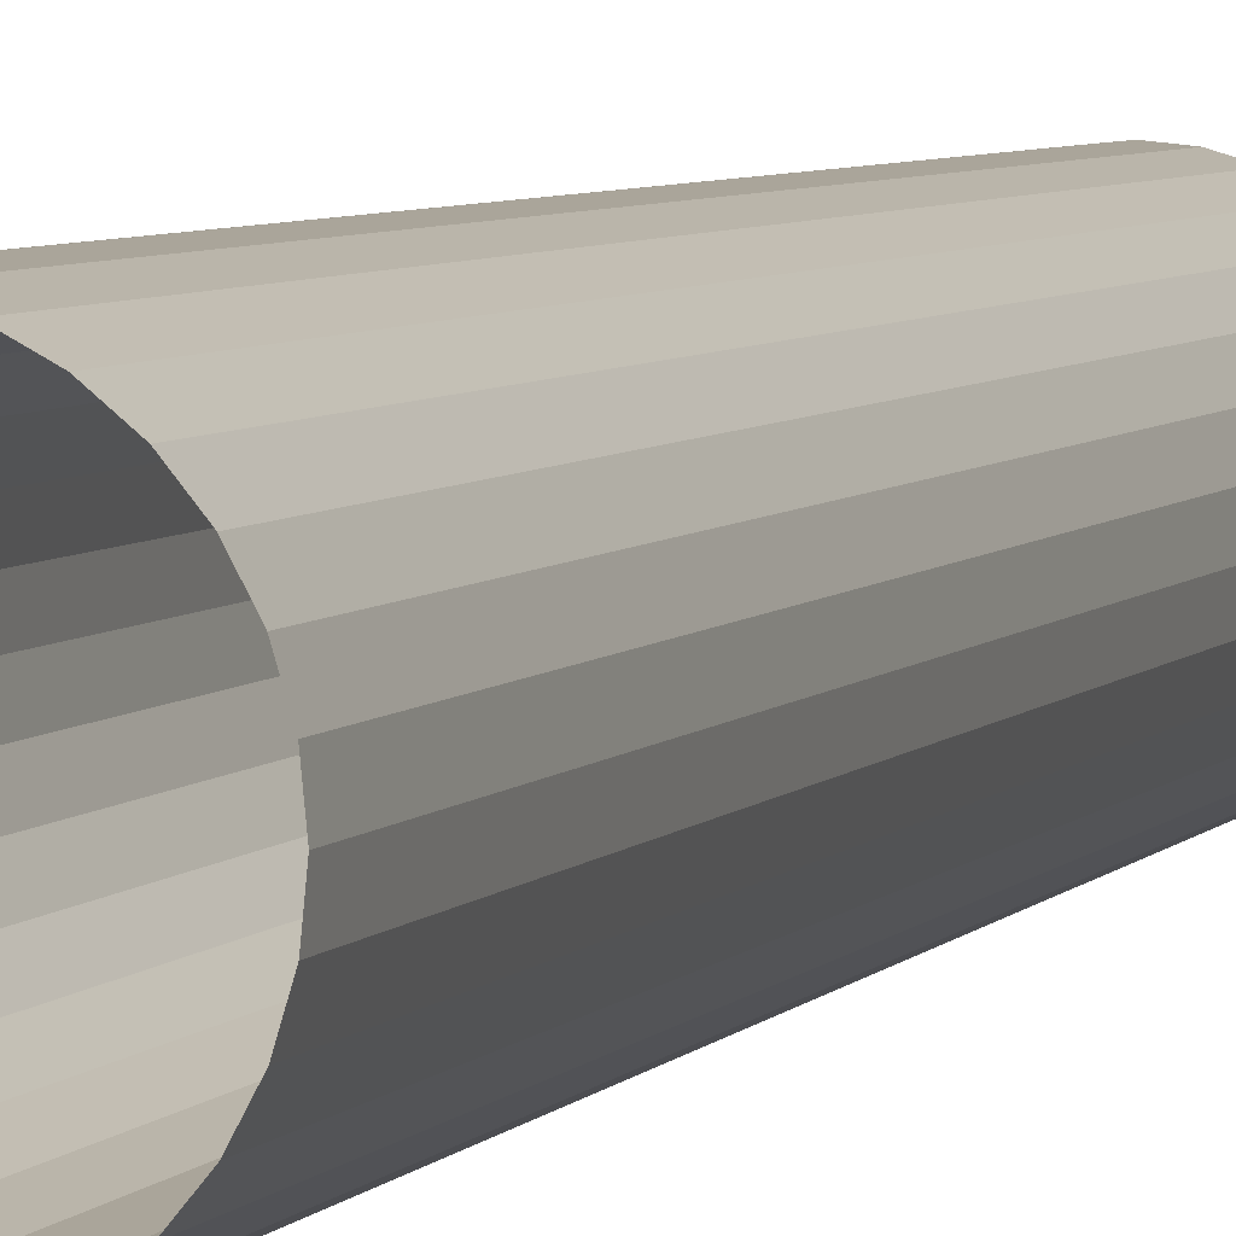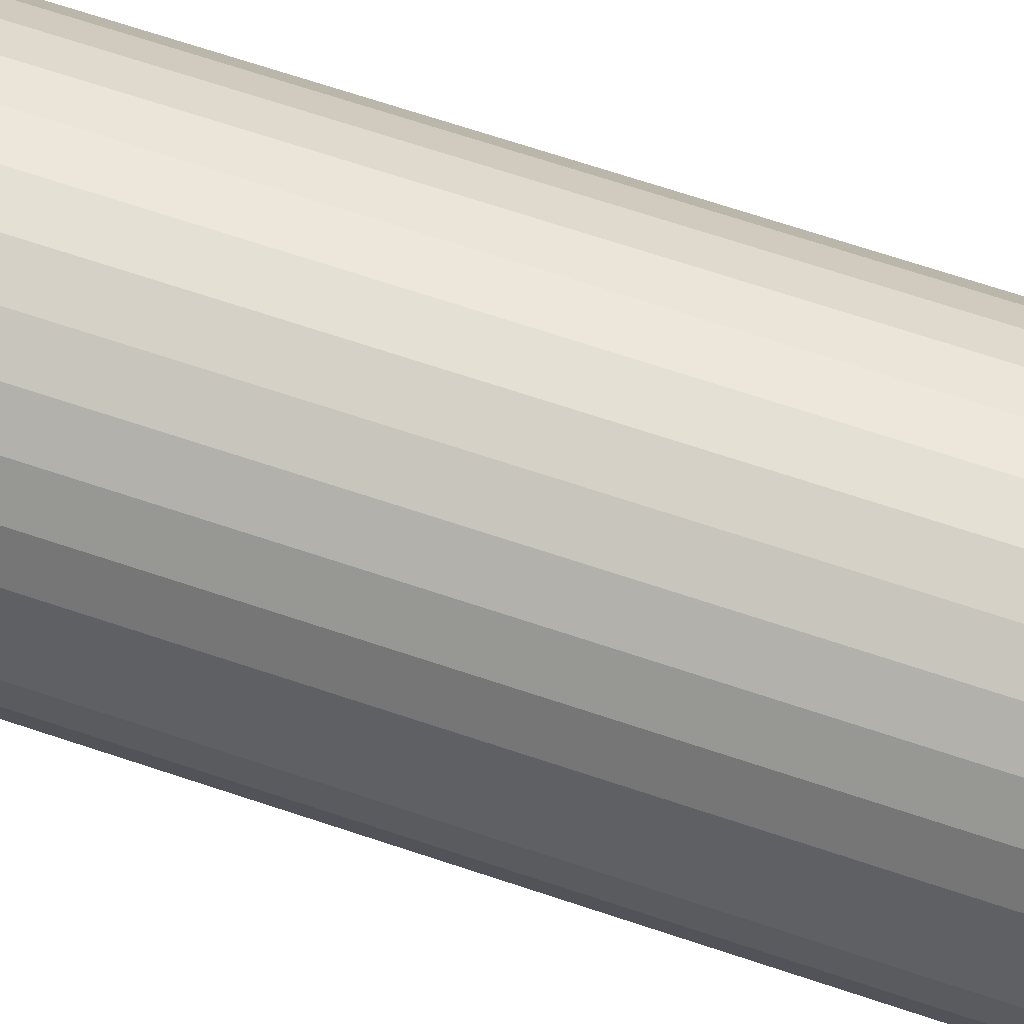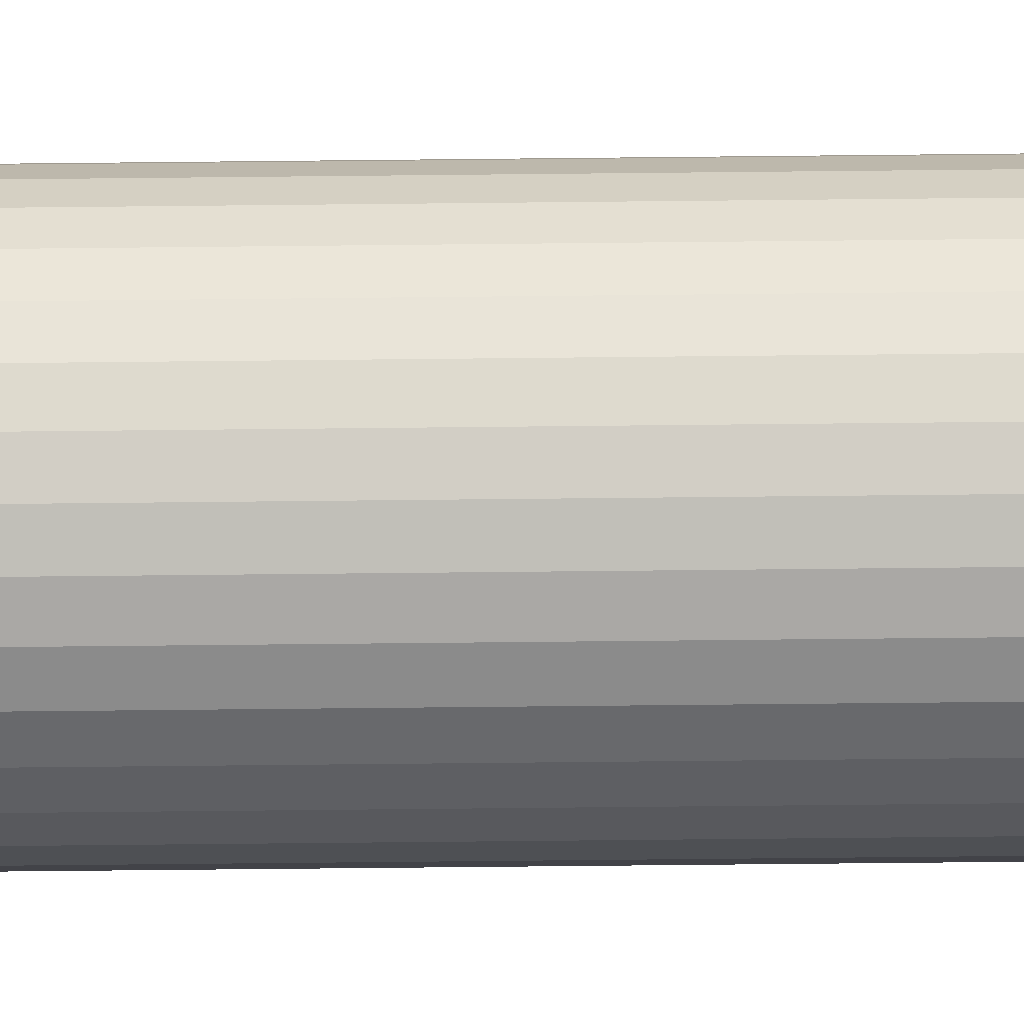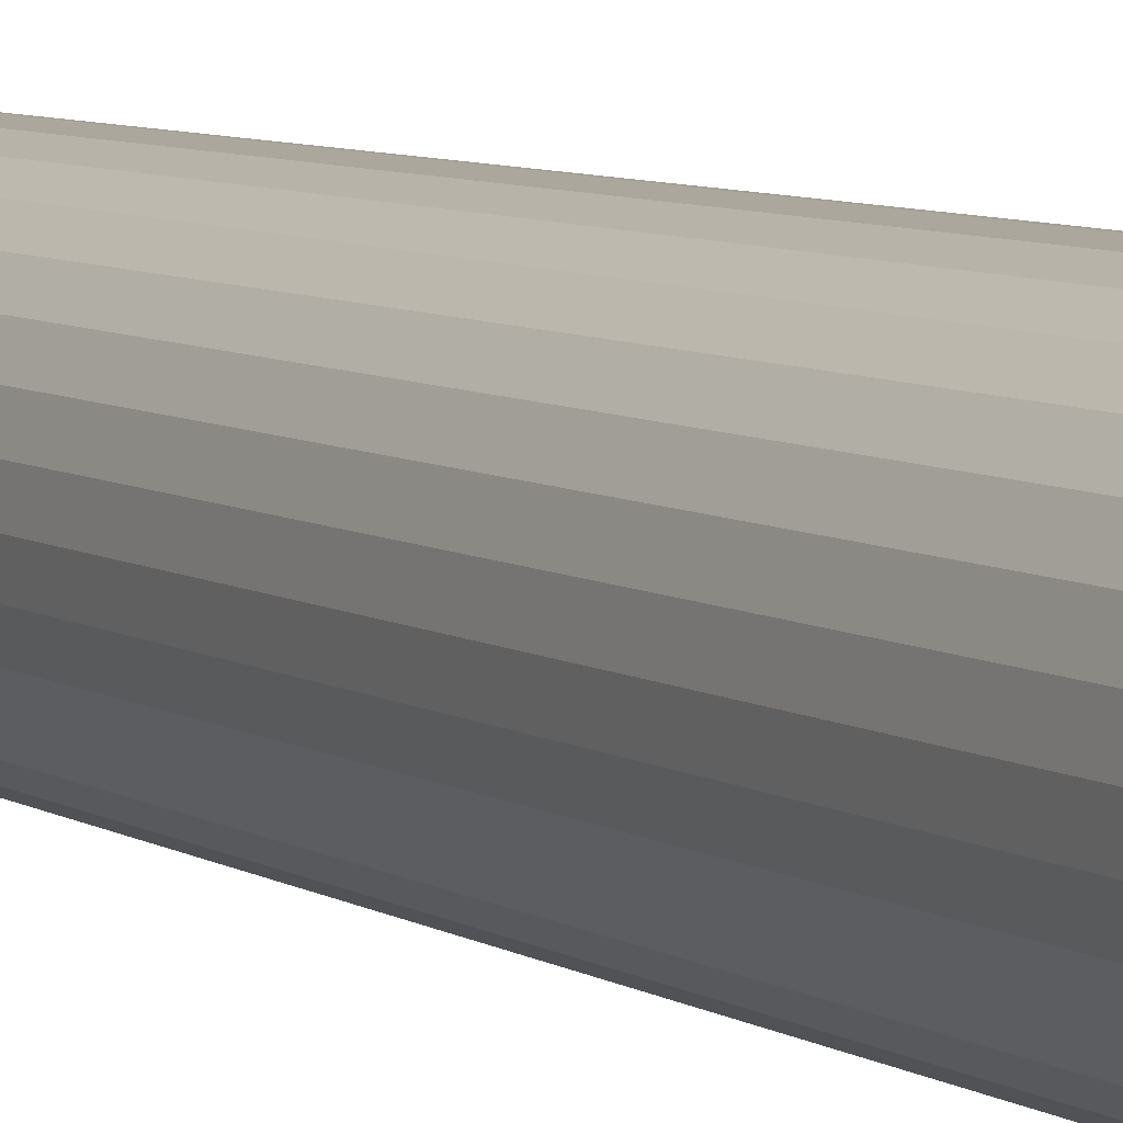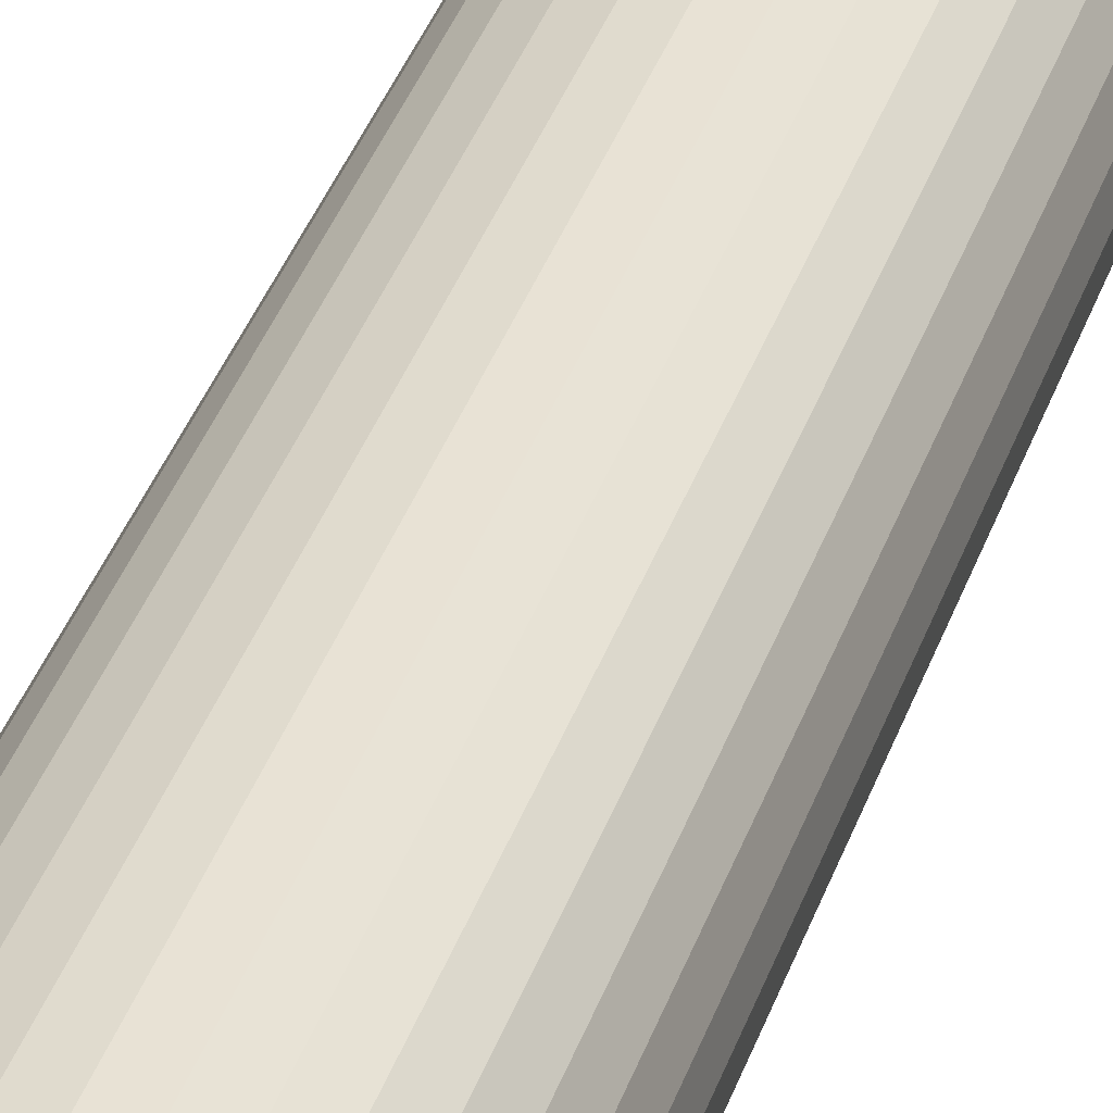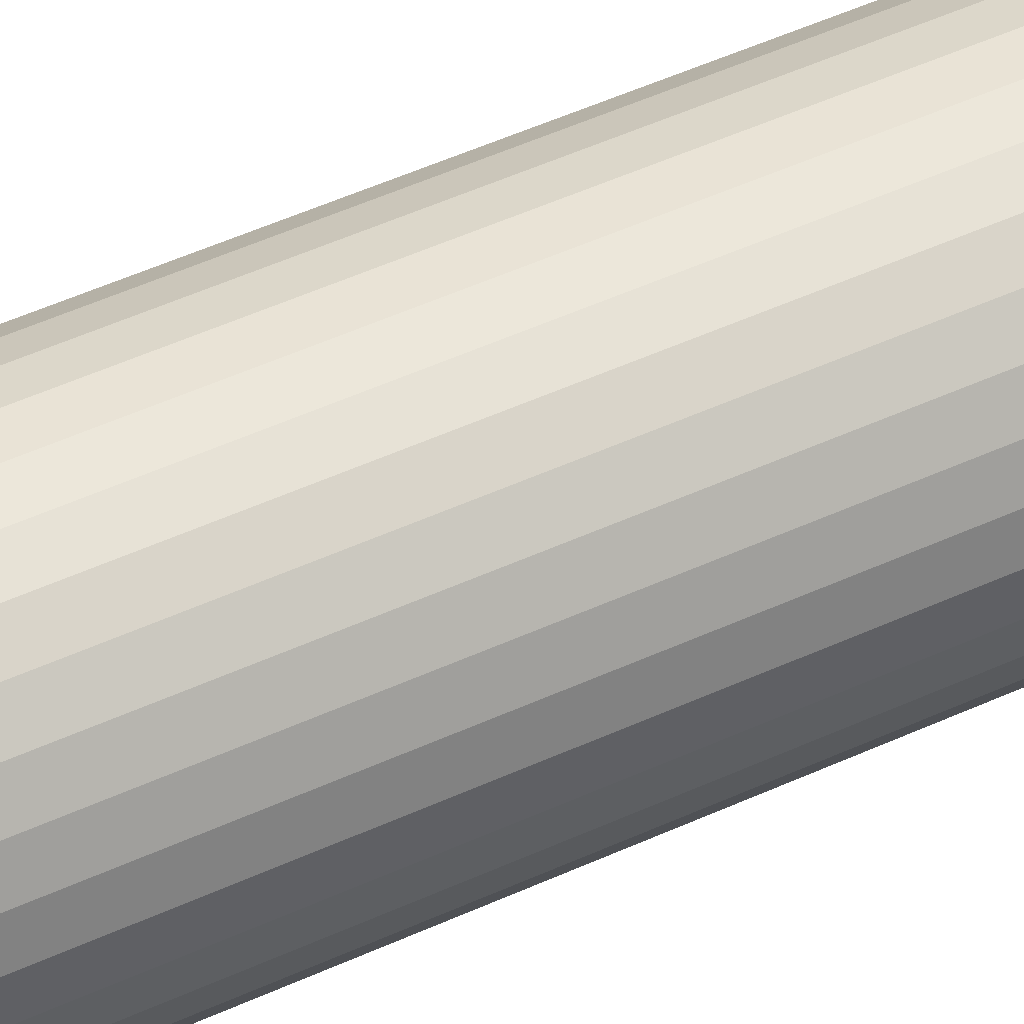
<metadata>
{"format":"obj","ext":"obj","renderer":"f3d","projection":"perspective","resolution":1024,"background":"white","views":[{"elev":4.6,"azim":17.4,"up":"+Z"},{"elev":59.0,"azim":-70.0,"up":"+Z"},{"elev":-69.5,"azim":90.6,"up":"+Z"},{"elev":6.0,"azim":152.6,"up":"+Z"},{"elev":37.9,"azim":-162.0,"up":"+Z"},{"elev":49.1,"azim":62.9,"up":"+Z"}]}
</metadata>
<code>
o Cylinder
v 0 -0.5 -0.1
v 0 0.5 -0.1
v 0.01951 -0.5 -0.09808
v 0.01951 0.5 -0.09808
v 0.03827 -0.5 -0.09239
v 0.03827 0.5 -0.09239
v 0.05556 -0.5 -0.08315
v 0.05556 0.5 -0.08315
v 0.07071 -0.5 -0.07071
v 0.07071 0.5 -0.07071
v 0.08315 -0.5 -0.05556
v 0.08315 0.5 -0.05556
v 0.09239 -0.5 -0.03827
v 0.09239 0.5 -0.03827
v 0.09808 -0.5 -0.01951
v 0.09808 0.5 -0.01951
v 0.1 -0.5 -0
v 0.1 0.5 -0
v 0.09808 -0.5 0.01951
v 0.09808 0.5 0.01951
v 0.09239 -0.5 0.03827
v 0.09239 0.5 0.03827
v 0.08315 -0.5 0.05556
v 0.08315 0.5 0.05556
v 0.07071 -0.5 0.07071
v 0.07071 0.5 0.07071
v 0.05556 -0.5 0.08315
v 0.05556 0.5 0.08315
v 0.03827 -0.5 0.09239
v 0.03827 0.5 0.09239
v 0.01951 -0.5 0.09808
v 0.01951 0.5 0.09808
v -0 -0.5 0.1
v -0 0.5 0.1
v -0.01951 -0.5 0.09808
v -0.01951 0.5 0.09808
v -0.03827 -0.5 0.09239
v -0.03827 0.5 0.09239
v -0.05556 -0.5 0.08315
v -0.05556 0.5 0.08315
v -0.07071 -0.5 0.07071
v -0.07071 0.5 0.07071
v -0.08315 -0.5 0.05556
v -0.08315 0.5 0.05556
v -0.09239 -0.5 0.03827
v -0.09239 0.5 0.03827
v -0.09808 -0.5 0.01951
v -0.09808 0.5 0.01951
v -0.1 -0.5 -0
v -0.1 0.5 -0
v -0.09808 -0.5 -0.01951
v -0.09808 0.5 -0.01951
v -0.09239 -0.5 -0.03827
v -0.09239 0.5 -0.03827
v -0.08315 -0.5 -0.05556
v -0.08315 0.5 -0.05556
v -0.07071 -0.5 -0.07071
v -0.07071 0.5 -0.07071
v -0.05556 -0.5 -0.08315
v -0.05556 0.5 -0.08315
v -0.03827 -0.5 -0.09239
v -0.03827 0.5 -0.09239
v -0.01951 -0.5 -0.09808
v -0.01951 0.5 -0.09808
v 0 -0.5 -0.1
v 0 0.5 -0.1
v 0.01951 -0.5 -0.09808
v 0.01951 0.5 -0.09808
v 0.03827 -0.5 -0.09239
v 0.03827 0.5 -0.09239
v 0.05556 -0.5 -0.08315
v 0.05556 0.5 -0.08315
v 0.07071 -0.5 -0.07071
v 0.07071 0.5 -0.07071
v 0.08315 -0.5 -0.05556
v 0.08315 0.5 -0.05556
v 0.09239 -0.5 -0.03827
v 0.09239 0.5 -0.03827
v 0.09808 -0.5 -0.01951
v 0.09808 0.5 -0.01951
v 0.1 -0.5 -0
v 0.1 0.5 -0
v 0.09808 -0.5 0.01951
v 0.09808 0.5 0.01951
v 0.09239 -0.5 0.03827
v 0.09239 0.5 0.03827
v 0.08315 -0.5 0.05556
v 0.08315 0.5 0.05556
v 0.07071 -0.5 0.07071
v 0.07071 0.5 0.07071
v 0.05556 -0.5 0.08315
v 0.05556 0.5 0.08315
v 0.03827 -0.5 0.09239
v 0.03827 0.5 0.09239
v 0.01951 -0.5 0.09808
v 0.01951 0.5 0.09808
v -0 -0.5 0.1
v -0 0.5 0.1
v -0.01951 -0.5 0.09808
v -0.01951 0.5 0.09808
v -0.03827 -0.5 0.09239
v -0.03827 0.5 0.09239
v -0.05556 -0.5 0.08315
v -0.05556 0.5 0.08315
v -0.07071 -0.5 0.07071
v -0.07071 0.5 0.07071
v -0.08315 -0.5 0.05556
v -0.08315 0.5 0.05556
v -0.09239 -0.5 0.03827
v -0.09239 0.5 0.03827
v -0.09808 -0.5 0.01951
v -0.09808 0.5 0.01951
v -0.1 -0.5 -0
v -0.1 0.5 -0
v -0.09808 -0.5 -0.01951
v -0.09808 0.5 -0.01951
v -0.09239 -0.5 -0.03827
v -0.09239 0.5 -0.03827
v -0.08315 -0.5 -0.05556
v -0.08315 0.5 -0.05556
v -0.07071 -0.5 -0.07071
v -0.07071 0.5 -0.07071
v -0.05556 -0.5 -0.08315
v -0.05556 0.5 -0.08315
v -0.03827 -0.5 -0.09239
v -0.03827 0.5 -0.09239
v -0.01951 -0.5 -0.09808
v -0.01951 0.5 -0.09808
f 1 2 4 3
f 3 4 6 5
f 5 6 8 7
f 7 8 10 9
f 9 10 12 11
f 11 12 14 13
f 13 14 16 15
f 15 16 18 17
f 17 18 20 19
f 19 20 22 21
f 21 22 24 23
f 23 24 26 25
f 25 26 28 27
f 27 28 30 29
f 29 30 32 31
f 31 32 34 33
f 33 34 36 35
f 35 36 38 37
f 37 38 40 39
f 39 40 42 41
f 41 42 44 43
f 43 44 46 45
f 45 46 48 47
f 47 48 50 49
f 49 50 52 51
f 51 52 54 53
f 53 54 56 55
f 55 56 58 57
f 57 58 60 59
f 59 60 62 61
f 61 62 64 63
f 63 64 2 1
f 65 67 68 66
f 67 69 70 68
f 69 71 72 70
f 71 73 74 72
f 73 75 76 74
f 75 77 78 76
f 77 79 80 78
f 79 81 82 80
f 81 83 84 82
f 83 85 86 84
f 85 87 88 86
f 87 89 90 88
f 89 91 92 90
f 91 93 94 92
f 93 95 96 94
f 95 97 98 96
f 97 99 100 98
f 99 101 102 100
f 101 103 104 102
f 103 105 106 104
f 105 107 108 106
f 107 109 110 108
f 109 111 112 110
f 111 113 114 112
f 113 115 116 114
f 115 117 118 116
f 117 119 120 118
f 119 121 122 120
f 121 123 124 122
f 123 125 126 124
f 125 127 128 126
f 127 65 66 128
f 1 3 67 65
f 4 2 66 68
f 3 5 69 67
f 6 4 68 70
f 5 7 71 69
f 8 6 70 72
f 7 9 73 71
f 10 8 72 74
f 9 11 75 73
f 12 10 74 76
f 11 13 77 75
f 14 12 76 78
f 13 15 79 77
f 16 14 78 80
f 15 17 81 79
f 18 16 80 82
f 17 19 83 81
f 20 18 82 84
f 19 21 85 83
f 22 20 84 86
f 21 23 87 85
f 24 22 86 88
f 23 25 89 87
f 26 24 88 90
f 25 27 91 89
f 28 26 90 92
f 27 29 93 91
f 30 28 92 94
f 29 31 95 93
f 32 30 94 96
f 31 33 97 95
f 34 32 96 98
f 33 35 99 97
f 36 34 98 100
f 35 37 101 99
f 38 36 100 102
f 37 39 103 101
f 40 38 102 104
f 39 41 105 103
f 42 40 104 106
f 41 43 107 105
f 44 42 106 108
f 43 45 109 107
f 46 44 108 110
f 45 47 111 109
f 48 46 110 112
f 47 49 113 111
f 50 48 112 114
f 49 51 115 113
f 52 50 114 116
f 51 53 117 115
f 54 52 116 118
f 53 55 119 117
f 56 54 118 120
f 55 57 121 119
f 58 56 120 122
f 57 59 123 121
f 60 58 122 124
f 59 61 125 123
f 62 60 124 126
f 61 63 127 125
f 64 62 126 128
f 63 1 65 127
f 2 64 128 66

</code>
